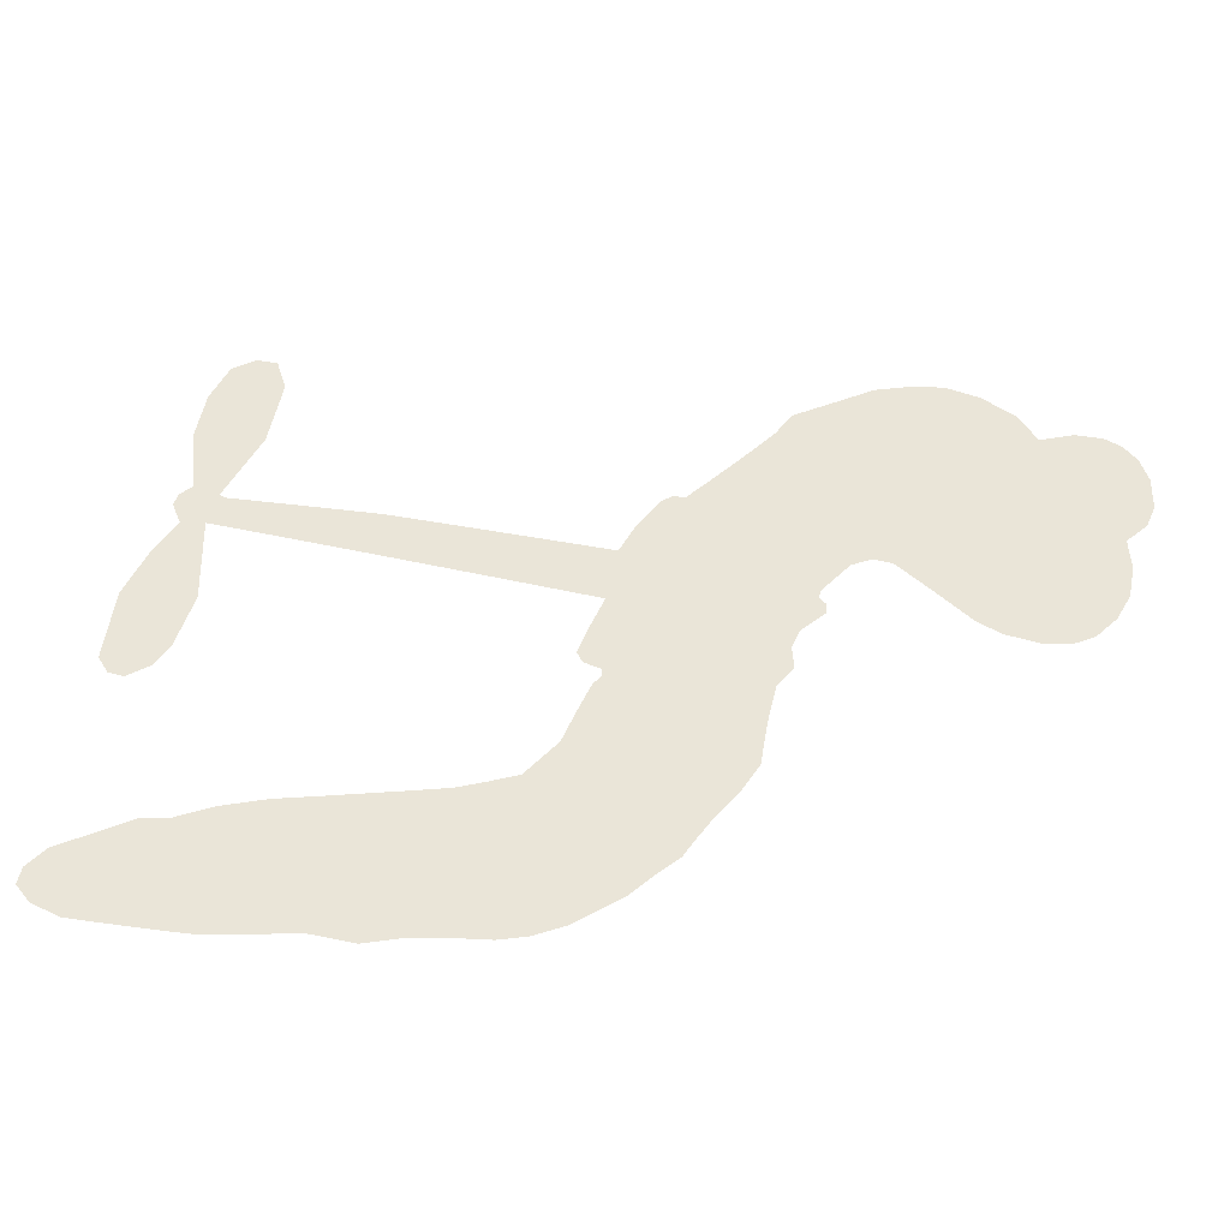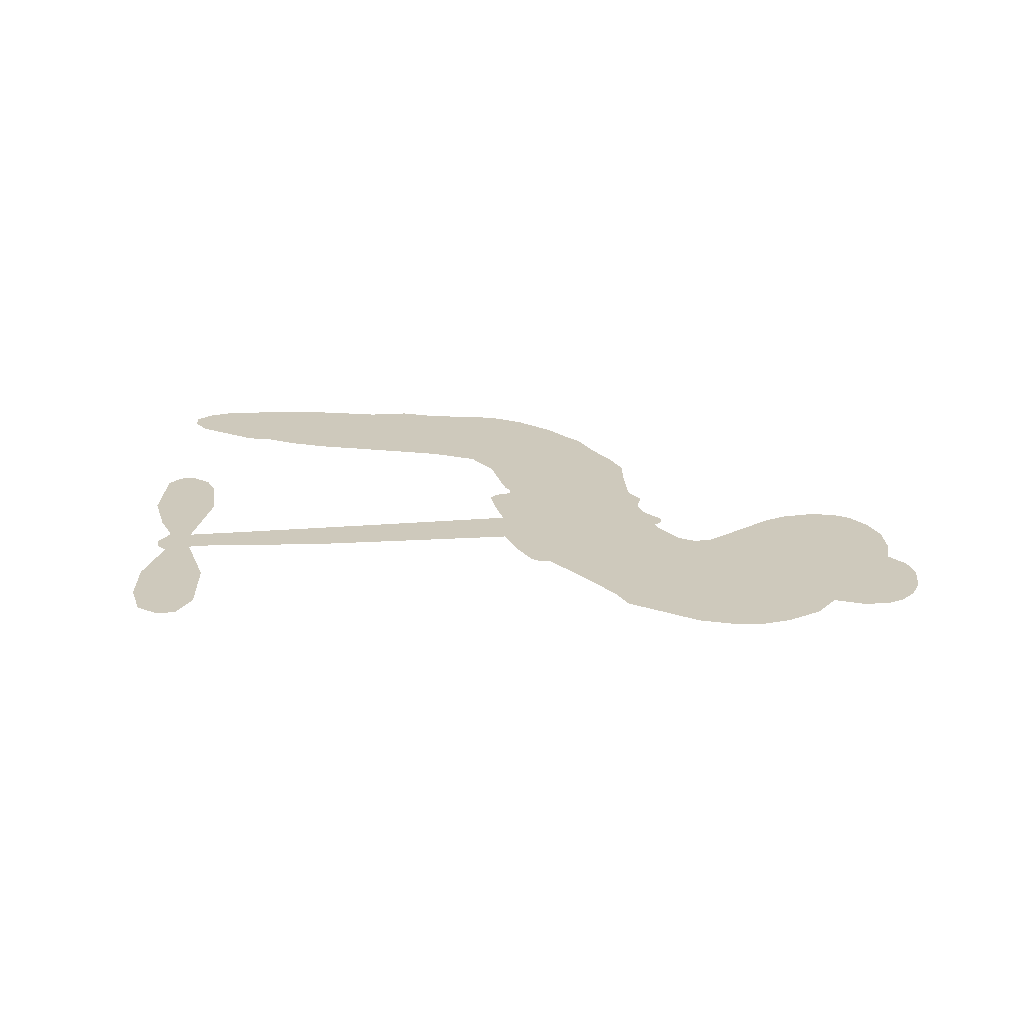
<metadata>
{"format":"obj","ext":"obj","renderer":"f3d","projection":"perspective","resolution":1024,"background":"white","views":[{"elev":-41.7,"azim":-177.8,"up":"+Y"},{"elev":22.5,"azim":-171.9,"up":"+Z"}]}
</metadata>
<code>
v -80.65 13.64 0
v -81.69 18.75 0
v -81.48 23.9 0
v -84.66 26.65 0
v -86.16 30.09 0
v -86.32 35.54 0
v -85.2 39.47 0
v -83.22 42.35 0
v -80.8 44.07 0
v -76.64 45.01 0
v -71.54 44.16 0
v -68.94 49.09 0
v -63.93 53.29 0
v -59.15 55.55 0
v -54.81 56.1 0
v -48.69 55.54 0
v -36.33 50.61 0
v -33.79 47.01 0
v -20.63 34.62 0
v -18.74 34.87 0
v -17.1 33.99 0
v -11.03 24.59 0
v 22.37 32.87 0
v 45.48 37.01 0
v 46.12 37.72 0
v 40.56 48.62 0
v 38.57 59.85 0
v 40.17 64.99 0
v 43.41 65.77 0
v 47.1 64.02 0
v 49.94 58.1 0
v 51.33 49.74 0
v 50.16 39.49 0
v 52.02 37.95 0
v 52.75 35.99 0
v 51.32 32.36 0
v 54.68 27.12 0
v 58.31 19.04 0
v 59.65 7.316 0
v 58.07 4.539 0
v 55.69 3.778 0
v 52.08 5.677 0
v 49.81 9.158 0
v 47.22 17.84 0
v 47.6 32.08 0
v -9.259 15.64 0
v -5.392 5.996 0
v -6.226 4.238 0
v -8.867 2.911 0
v -8.673 1.477 0
v -7.576 0.4396 0
v -3.402 -9.341 0
v 1.52 -14.68 0
v 10.43 -16.62 0
v 33.97 -17.7 0
v 40.8 -18.67 0
v 46.66 -20.43 0
v 50.61 -20.25 0
v 61.84 -24.73 0
v 64.67 -27.69 0
v 65.2 -30.38 0
v 63.04 -33.25 0
v 58.72 -35.63 0
v 41.43 -38.69 0
v 27.8 -38.89 0
v 21.06 -40.62 0
v 15 -39.85 0
v 4.237 -40.51 0
v -0.02226 -40.09 0
v -4.916 -38.51 0
v -12.05 -34.36 0
v -19.02 -28.48 0
v -26.76 -18.22 0
v -29.51 -13.91 0
v -32.05 -0.6305 0
v -34.56 2.269 0
v -34.34 5.889 0
v -35.57 8.832 0
v -39.29 11.94 0
v -39.46 13.52 0
v -38.4 14.9 0
v -38.88 16.21 0
v -43.13 20.69 0
v -46.2 21.7 0
v -49.03 20.78 0
v -59.12 9.982 0
v -62.64 7.406 0
v -67.92 5.41 0
v -72.3 5.406 0
v -75.2 6.521 0
v -78.4 9.61 0
v 19.16 23.95 0
v 47.07 36.23 0
v -36.36 16.28 0
v -10.81 2.057 0
v -5.464 -4.32 0
v -37.4 12.95 0
v -19.27 31.72 0
v -7.147 10.73 0
v 33.37 28.05 0
v 48.36 38.1 0
v 40.49 30.08 0
v 44.04 31.08 0
v -37.43 10.4 0
v -10.9 5.062 0
v 43.34 43.17 0
v 49.89 35.66 0
v 46.66 41.44 0
v 61.34 -29.74 0
v 55.75 7.69 0
v -37.95 20.65 0
v -9.159 -1.059 0
v -34.87 11.58 0
v -71.76 11.12 0
v -78.95 38.94 0
v -49.36 25.85 0
v -13.64 29.48 0
v -8.355 6.319 0
v 33.91 34.97 0
v 39.69 36 0
v -15.76 4.138 0
v -25.28 31.03 0
v -30.89 8.957 0
v -43.06 26.17 0
v -11.52 9.998 0
v 44.99 33.99 0
v -14.68 -1.804 0
v 41.75 33.44 0
v 38.35 32.8 0
v -29.7 3.745 0
v 49 -27.33 0
v 47.41 24.96 0
v 42.75 61.37 0
v 50.75 44.61 0
v 58.98 13.18 0
v -79.3 31 0
v 36.93 29.07 0
v 48.8 -23.56 0
v 49.74 28.46 0
v 42.13 -25.68 0
v 56.21 -22.52 0
v 52.83 -25.26 0
v -55.97 48.1 0
v 2.88 -31.96 0
v -75.83 13.69 0
v -65.07 14.38 0
v -82.31 36.53 0
v -29.27 20.88 0
v -10.65 -8.484 0
v 39.57 54.23 0
v 46.71 45.58 0
v -81.01 27.64 0
v -74.57 24.91 0
v -77.14 27.8 0
v -70.7 30.83 0
v -75 31.52 0
v 50.1 -37.23 0
v 57.25 -27.19 0
v -56.52 52.27 0
v -41.45 44.25 0
v 2.512 -36.45 0
v -62.78 11.27 0
v -54.15 15.39 0
v -67.26 10.38 0
v -33.53 19.58 0
v -7.114 -7.492 0
v -6.703 -14.02 0
v -73.3 28.3 0
v -67.83 24.37 0
v -71.86 37.45 0
v -77.62 34.89 0
v -60.64 49.64 0
v -51.32 50.8 0
v -38.01 46.71 0
v 9.591 -40.07 0
v -1.962 -33.85 0
v -31.56 15.06 0
v -33.85 27.59 0
v -72.41 33.96 0
v -66.88 34.85 0
v -42.52 53.05 0
v -40.39 23.5 0
v 5.753 -34.54 0
v 8.78 -28.14 0
v -34.89 23.55 0
v -41.97 48.65 0
v -27.33 40.77 0
v -38.41 26.58 0
v -46.51 50.31 0
v -41.56 34.4 0
v -35.32 39.36 0
v -41.12 30.06 0
v -35.65 43.4 0
v -36.13 32.69 0
v -47.33 31.77 0
v -30.58 43.87 0
v -44.64 29.37 0
v -31.29 39.89 0
v -32.73 35.64 0
v -28.44 36.59 0
v -29.66 32.35 0
v -24.02 37.69 0
v -28.8 27.57 0
v -25.52 34.53 0
v -46.11 24.88 0
v -13.74 1.245 0
v -17.3 1.041 0
v -22.3 6.113 0
v -20.64 -4.38 0
v 46.51 60.1 0
v 43.31 56.84 0
v 43.84 52.1 0
v -70.65 17.3 0
v -68.98 13.83 0
v -20.2 22.65 0
v -77.54 21.16 0
v -55.86 22.92 0
v -2.799 -13.48 0
v -3.282 -20.94 0
v -0.8604 -17.69 0
v -4.582 -17.29 0
v -11.04 -19.15 0
v -7.174 -20.19 0
v 3.031 -23.91 0
v -11.15 -26.48 0
v 0.2588 -21.3 0
v -1.721 -26.68 0
v 4.726 -19.32 0
v -10.01 -22.79 0
v -22.67 -23.2 0
v -6.403 -25.94 0
v -74.67 40.97 0
v -75.37 37.56 0
v -64.78 49.22 0
v -66.69 44.75 0
v -62.26 45.47 0
v -63.53 39.7 0
v -51.75 55.82 0
v -53.52 53.21 0
v -1.872 -37.34 0
v -7.031 -33.85 0
v -65.02 29.39 0
v -45.61 54.29 0
v -49.65 42.63 0
v -26.76 6.938 0
v -24.93 2.308 0
v -23.86 14.05 0
v -27.31 11.42 0
v -23.57 10.02 0
v -18.37 9.255 0
v -21.48 -12.12 0
v 44.27 48.4 0
v 47.5 50.65 0
v 50.64 53.92 0
v 47 55.47 0
v -72.49 14.43 0
v -74.85 17.93 0
v -72.17 21.33 0
v -15.75 25.21 0
v -23.69 26.26 0
v -78.11 24.53 0
v -52 23.15 0
v -54.26 27.68 0
v -51.61 18.09 0
v -59.7 15.89 0
v -55.48 19.05 0
v -59.98 20.54 0
v -60.54 26.01 0
v -0.4569 -30.35 0
v 2.503 -27.88 0
v -4.605 -29.89 0
v -8.807 -29.96 0
v 7.689 -23.45 0
v 22.51 -17.22 0
v 8.982 -19.96 0
v 12.19 -23.39 0
v 16.6 -16.94 0
v 13.33 -27.91 0
v 11.61 -31.74 0
v 20.46 -24.7 0
v 13.2 -19.73 0
v 8.052 -31.73 0
v 13.55 -35.72 0
v 16.25 -25.21 0
v 17.71 -21.08 0
v 18.5 -36.25 0
v 21.89 -21.09 0
v 19.6 -30.4 0
v 28.06 -25.73 0
v 15.7 -31.54 0
v 28.28 -17.49 0
v 24.35 -24.2 0
v 23.25 -28.26 0
v 27.56 -21.57 0
v 24.38 -34.08 0
v 33.2 -23.3 0
v 6.055 -15.75 0
v -68.62 40.64 0
v -67.47 31.63 0
v -68.31 28.34 0
v -64.18 32.68 0
v -63.55 36.16 0
v -60.89 30.09 0
v -57.17 37.81 0
v -60.56 33.8 0
v -56.6 31.54 0
v -51.95 31.59 0
v -49.49 29.19 0
v -49.98 36.91 0
v -54.4 34.84 0
v -49.25 46.96 0
v -52.99 45.17 0
v -45.75 44.42 0
v -57.66 43.38 0
v -53.72 40.7 0
v -45.79 39.47 0
v -21.08 2.353 0
v -22.7 -0.9938 0
v -30.55 -7.266 0
v -27.39 -1.466 0
v -31.26 -3.98 0
v -27.69 -4.984 0
v -26.02 -9.683 0
v -18.9 5.88 0
v -14.56 7.871 0
v -15.62 12.86 0
v -25.22 -14.33 0
v -14.91 -22.37 0
v -78.46 16.75 0
v -17.57 28.4 0
v -27.05 24.11 0
v -31.03 24.44 0
v -24.44 20.08 0
v -21.97 29.36 0
v -56.65 12.69 0
v -57.15 25.98 0
v -64.32 25.75 0
v -64.52 21.26 0
v -68.36 20.45 0
v 22.15 -37.04 0
v 27.77 -30.6 0
v -66.44 38.12 0
v -60.98 42.14 0
v -46.22 35.55 0
v -22.1 -8.134 0
v -16.32 -9.437 0
v -29.99 -10.58 0
v -12.31 14.07 0
v -12.17 19.72 0
v -19.65 13.75 0
v -16.88 18.33 0
v -20.14 25.97 0
v -27.43 16.79 0
v -63.11 17.71 0
v 28.62 -34.76 0
v 34.59 -38.83 0
v 35.31 -31.48 0
v 31.18 -38.86 0
v 32.86 -35.04 0
v 37.28 -35.39 0
v 31.5 -31.52 0
v 33.18 -27.61 0
v 41.04 -31.17 0
v 37.39 -25.6 0
v 39.74 -22.47 0
v 43.45 -22.25 0
v 37.39 -18.2 0
v 4.945 19.81 0
v 5.664 28.75 0
v -14.91 21.75 0
v -20.92 17.91 0
v 41.12 -34.94 0
v 46.48 -32.97 0
v 45.77 -37.99 0
v 53.23 -30.38 0
v 36.26 -21.53 0
v -2.157 17.73 0
v 49.57 -30.95 0
v 54.43 -36.45 0
v 51.9 -33.8 0
v 56.02 -32.98 0
v -2.682 26.67 0
v -9.454 21.65 0
v -6.855 25.63 0
v 53.79 12.53 0
v 56.02 15.81 0
v 52.52 20.72 0
v 48.51 13.5 0
v 51.76 16.31 0
v -83.01 32.58 0
v -11.17 -4.345 0
v -14.76 -5.847 0
v -37.98 36.32 0
v -39.54 40.36 0
v -32.97 30.97 0
v -15.46 -31.29 0
v -15.11 -27.3 0
v 31.09 -20.12 0
v -20.58 -17.69 0
v -15.68 -17.7 0
v -12.04 -14.02 0
v -18.08 -14.44 0
v -9.618 -11.85 0
v -15.23 -12.64 0
v 37.97 -29.14 0
v 45.01 -28.94 0
v 45.75 -25.45 0
v -3.764 22.12 0
v -5.708 16.69 0
v 0.6674 21.25 0
v 1.49 27.71 0
v 12.05 21.88 0
v 4.013 24.11 0
v 8.498 20.85 0
v 14.01 30.82 0
v 9.065 25.51 0
v 13.62 26.22 0
v 9.838 29.79 0
v 15.6 22.92 0
v 56.5 23.08 0
v 51.46 24.64 0
v 47.31 21.4 0
v -42.37 38.01 0
v -24.68 -20.7 0
v -18.84 -21.25 0
v -20.8 -25.81 0
v -17.39 -24.96 0
v -6.455 20.02 0
v 28.14 33.93 0
v 31.52 31.68 0
v 26.26 26.01 0
v 29.82 27.03 0
v 27.04 30.01 0
v 23.02 28.71 0
v 18.19 31.85 0
v 17.48 27.75 0
v 9.932 -35.11 0
v 6.782 -38.05 0
f 112 206 391
f 186 160 174
f 75 130 76
f 203 122 201
f 105 121 206
f 45 107 93
f 51 50 112
f 123 78 77
f 89 88 114
f 125 118 99
f 1 91 145
f 162 164 87
f 25 108 106
f 43 42 110
f 80 79 97
f 126 93 24
f 58 138 142
f 179 299 180
f 128 129 102
f 105 125 325
f 52 166 167
f 143 159 172
f 240 176 70
f 142 138 131
f 176 240 161
f 223 231 219
f 59 158 109
f 95 112 50
f 117 21 98
f 113 94 97
f 97 104 113
f 104 78 113
f 349 383 22
f 166 112 391
f 105 95 49
f 74 73 327
f 51 112 96
f 82 94 111
f 107 34 101
f 52 218 53
f 323 345 322
f 203 260 122
f 90 89 114
f 167 221 218
f 145 256 257
f 91 90 114
f 298 232 170
f 98 19 334
f 282 183 437
f 77 76 130
f 4 3 152
f 152 5 4
f 56 365 366
f 45 126 103
f 115 9 8
f 8 7 147
f 45 139 36
f 106 151 252
f 147 7 6
f 381 158 375
f 114 145 91
f 246 208 245
f 136 154 156
f 10 9 115
f 19 122 334
f 205 83 124
f 17 174 18
f 84 205 116
f 165 111 94
f 182 83 111
f 162 146 164
f 239 15 159
f 206 207 127
f 129 137 102
f 236 234 235
f 350 250 326
f 172 159 14
f 180 302 342
f 126 45 93
f 322 318 320
f 239 238 15
f 211 150 212
f 5 152 390
f 136 152 154
f 25 93 101
f 31 30 210
f 107 45 36
f 124 192 197
f 161 183 144
f 119 430 137
f 120 119 129
f 296 364 376
f 359 361 355
f 287 274 285
f 363 373 406
f 276 285 281
f 50 49 95
f 53 218 220
f 275 54 297
f 49 48 118
f 126 128 103
f 274 287 294
f 58 57 138
f 78 123 113
f 407 406 131
f 118 105 49
f 375 158 142
f 68 161 69
f 61 109 62
f 421 139 132
f 109 60 59
f 166 52 96
f 423 394 160
f 60 109 61
f 348 349 351
f 85 84 116
f 141 58 142
f 162 87 86
f 43 110 385
f 134 32 151
f 386 385 135
f 110 42 41
f 110 135 385
f 102 103 128
f 57 366 407
f 40 110 41
f 40 39 110
f 421 387 420
f 119 137 129
f 141 158 59
f 37 36 139
f 105 206 95
f 47 118 48
f 94 81 97
f 95 206 112
f 430 433 432
f 432 100 430
f 413 416 369
f 82 81 94
f 177 165 94
f 98 20 19
f 98 21 20
f 97 79 104
f 63 62 109
f 108 151 106
f 117 330 259
f 210 133 211
f 93 107 101
f 83 82 111
f 259 22 117
f 348 99 46
f 47 99 118
f 24 93 25
f 132 139 45
f 35 34 107
f 126 24 128
f 101 34 33
f 118 125 105
f 130 123 77
f 115 8 147
f 128 24 120
f 108 101 33
f 27 133 28
f 108 33 134
f 255 253 254
f 185 111 165
f 28 133 29
f 133 30 29
f 129 128 120
f 110 39 135
f 159 15 14
f 145 114 256
f 193 160 394
f 101 108 25
f 389 388 385
f 36 35 107
f 168 154 153
f 81 80 97
f 372 373 363
f 151 108 134
f 214 114 164
f 145 257 329
f 163 265 335
f 179 233 171
f 390 6 5
f 147 390 171
f 113 123 177
f 177 123 248
f 209 346 392
f 397 396 225
f 261 154 152
f 27 150 211
f 253 252 151
f 152 136 390
f 3 2 216
f 168 169 300
f 261 152 3
f 168 156 154
f 261 153 154
f 234 236 172
f 179 156 155
f 147 171 115
f 64 374 372
f 375 380 381
f 141 142 158
f 142 131 375
f 172 14 13
f 143 173 239
f 308 205 197
f 196 198 187
f 283 175 67
f 161 144 176
f 264 266 163
f 214 146 213
f 85 262 264
f 262 85 116
f 114 88 164
f 87 164 88
f 177 94 113
f 332 148 331
f 112 166 96
f 166 149 403
f 346 209 345
f 223 219 221
f 169 168 153
f 155 156 168
f 265 162 86
f 162 265 146
f 179 180 170
f 11 10 232
f 136 156 171
f 171 156 179
f 12 234 13
f 172 13 234
f 173 311 189
f 189 311 313
f 16 173 189
f 200 198 199
f 288 280 284
f 183 282 144
f 270 184 224
f 70 176 241
f 245 248 123
f 148 165 177
f 188 194 192
f 188 182 185
f 179 155 299
f 179 170 233
f 299 300 242
f 301 302 180
f 188 192 124
f 17 181 186
f 83 182 124
f 438 161 68
f 437 283 279
f 288 290 286
f 220 226 228
f 332 165 148
f 188 185 178
f 17 186 174
f 189 186 181
f 174 193 18
f 185 182 111
f 202 187 200
f 182 188 124
f 16 189 243
f 311 173 312
f 189 313 186
f 194 190 192
f 18 193 196
f 194 188 178
f 190 195 197
f 160 193 174
f 198 196 193
f 122 204 201
f 393 194 199
f 160 313 316
f 304 314 343
f 190 197 192
f 198 193 191
f 197 195 308
f 199 191 393
f 198 191 199
f 395 194 178
f 198 200 187
f 201 200 199
f 204 19 202
f 395 199 194
f 201 395 203
f 332 178 185
f 204 202 200
f 260 331 333
f 201 204 200
f 19 204 122
f 83 205 84
f 197 205 124
f 207 206 121
f 206 127 391
f 324 317 207
f 130 320 246
f 250 350 249
f 123 130 245
f 127 207 209
f 207 121 324
f 30 133 210
f 133 27 211
f 150 26 212
f 210 211 255
f 252 212 26
f 253 255 212
f 146 354 339
f 258 153 216
f 146 214 164
f 256 214 213
f 353 247 333
f 348 46 349
f 2 1 329
f 216 257 258
f 307 263 308
f 354 267 338
f 52 167 218
f 221 220 218
f 221 167 223
f 269 270 227
f 219 226 220
f 53 220 228
f 167 222 223
f 219 220 221
f 402 400 404
f 328 225 229
f 222 229 223
f 269 227 271
f 226 227 224
f 224 273 228
f 397 72 396
f 71 70 241
f 227 226 219
f 226 224 228
f 223 229 231
f 144 269 176
f 273 224 184
f 297 53 228
f 399 251 327
f 231 229 225
f 400 402 399
f 426 427 425
f 71 241 272
f 219 231 227
f 10 115 232
f 233 115 171
f 170 232 233
f 115 233 232
f 11 235 12
f 234 12 235
f 11 232 298
f 236 143 172
f 235 11 298
f 235 237 343
f 299 301 180
f 237 302 304
f 143 239 159
f 173 16 238
f 173 238 239
f 70 69 240
f 161 240 69
f 176 269 271
f 271 231 272
f 338 268 337
f 262 263 217
f 314 312 143
f 189 181 243
f 316 313 244
f 246 245 130
f 249 248 245
f 319 322 321
f 318 207 317
f 250 249 208
f 215 260 333
f 249 245 208
f 248 247 353
f 250 208 324
f 247 248 249
f 325 250 324
f 325 326 250
f 230 399 424
f 400 222 401
f 106 252 26
f 253 151 32
f 255 254 31
f 212 252 253
f 210 255 31
f 253 32 254
f 212 255 211
f 214 256 114
f 257 256 213
f 257 213 258
f 216 2 329
f 339 258 213
f 169 153 258
f 330 117 98
f 326 351 350
f 331 260 203
f 259 330 352
f 3 216 261
f 153 261 216
f 263 262 116
f 266 264 262
f 310 304 305
f 301 242 303
f 265 266 267
f 266 262 217
f 267 266 217
f 265 163 266
f 268 267 217
f 268 338 267
f 263 336 217
f 268 303 337
f 270 269 144
f 227 231 271
f 270 144 282
f 227 270 224
f 272 231 225
f 176 271 241
f 272 225 396
f 241 271 272
f 184 278 276
f 228 273 275
f 276 284 285
f 285 274 277
f 273 276 275
f 284 276 278
f 184 276 273
f 54 275 281
f 175 283 437
f 276 281 275
f 279 184 282
f 278 184 279
f 437 279 282
f 290 288 284
f 376 398 296
f 277 54 281
f 282 184 270
f 438 183 161
f 66 286 67
f 67 286 283
f 279 290 278
f 284 280 285
f 285 280 287
f 277 281 285
f 340 65 295
f 278 290 284
f 292 287 280
f 294 287 292
f 340 286 66
f 341 293 295
f 292 280 293
f 358 359 355
f 279 283 290
f 286 290 283
f 293 280 288
f 291 294 398
f 294 292 289
f 295 293 288
f 289 292 293
f 294 289 296
f 294 291 274
f 340 288 286
f 293 341 289
f 361 362 341
f 365 376 364
f 342 170 180
f 275 297 228
f 237 235 298
f 300 299 155
f 301 299 242
f 168 300 155
f 337 300 169
f 242 337 303
f 342 302 237
f 305 301 303
f 311 312 244
f 336 303 268
f 307 310 306
f 301 305 302
f 305 303 306
f 303 336 306
f 304 302 305
f 307 306 263
f 305 306 310
f 308 263 116
f 307 195 309
f 308 116 205
f 195 307 308
f 309 344 316
f 309 244 315
f 307 309 310
f 315 310 309
f 312 173 143
f 313 311 244
f 314 143 236
f 315 312 314
f 244 309 316
f 186 313 160
f 343 314 236
f 315 314 304
f 315 304 310
f 244 312 315
f 344 309 195
f 393 394 423
f 208 246 317
f 318 317 246
f 75 320 130
f 207 318 209
f 323 251 345
f 320 318 246
f 320 321 322
f 322 319 323
f 320 75 321
f 318 322 209
f 347 74 323
f 327 323 74
f 317 324 208
f 325 324 121
f 105 325 121
f 326 325 125
f 348 326 125
f 350 247 249
f 230 425 399
f 323 327 251
f 427 397 328
f 73 399 327
f 145 329 1
f 216 329 257
f 334 330 98
f 215 352 260
f 332 331 203
f 331 148 333
f 178 332 203
f 332 185 165
f 353 333 148
f 371 247 350
f 122 260 334
f 334 260 352
f 336 263 306
f 265 86 335
f 268 217 336
f 300 337 242
f 337 169 338
f 169 258 339
f 265 354 146
f 146 339 213
f 169 339 338
f 65 340 66
f 288 340 295
f 65 355 295
f 341 295 355
f 237 298 342
f 170 342 298
f 235 343 236
f 304 343 237
f 195 190 344
f 423 344 190
f 346 345 251
f 322 345 209
f 399 425 400
f 391 392 149
f 99 348 125
f 323 319 347
f 413 410 368
f 259 370 22
f 215 351 370
f 326 348 351
f 371 333 247
f 370 351 349
f 371 215 333
f 259 352 215
f 334 352 330
f 148 177 353
f 248 353 177
f 267 354 265
f 339 354 338
f 360 363 357
f 289 341 362
f 357 359 360
f 358 356 359
f 364 140 365
f 360 359 356
f 355 65 358
f 361 359 357
f 356 64 360
f 364 405 140
f 361 357 362
f 355 361 341
f 357 363 405
f 289 362 296
f 360 64 372
f 374 157 373
f 296 362 364
f 362 357 405
f 366 365 140
f 398 376 55
f 366 140 407
f 56 366 57
f 417 415 418
f 365 56 367
f 428 384 383
f 22 370 349
f 215 370 259
f 350 351 371
f 215 371 351
f 373 157 380
f 363 360 372
f 378 375 131
f 373 378 406
f 372 374 373
f 381 380 379
f 365 367 376
f 55 376 367
f 377 410 408
f 46 383 349
f 406 378 131
f 373 380 378
f 63 381 379
f 380 375 378
f 157 379 380
f 63 109 381
f 158 381 109
f 408 382 384
f 22 383 384
f 386 135 38
f 377 408 428
f 428 46 409
f 385 386 389
f 387 386 38
f 389 44 388
f 421 420 37
f 422 44 387
f 386 387 389
f 43 385 388
f 44 389 387
f 171 390 136
f 6 390 147
f 392 391 127
f 166 391 149
f 209 392 127
f 149 392 346
f 394 393 191
f 190 194 393
f 193 394 191
f 423 160 316
f 203 395 178
f 199 395 201
f 272 396 71
f 222 328 229
f 328 397 225
f 291 398 55
f 294 296 398
f 400 328 222
f 401 222 167
f 399 402 251
f 167 403 401
f 404 149 346
f 404 400 401
f 346 251 402
f 166 403 167
f 404 403 149
f 404 401 403
f 346 402 404
f 140 405 363
f 362 405 364
f 407 131 138
f 363 406 140
f 407 138 57
f 140 406 407
f 410 377 368
f 413 411 410
f 428 408 384
f 382 408 410
f 413 414 416
f 382 410 411
f 369 411 413
f 416 414 412
f 436 434 435
f 413 368 414
f 417 416 412
f 92 436 419
f 418 369 416
f 417 419 436
f 139 421 37
f 417 418 416
f 417 412 419
f 387 38 420
f 422 421 132
f 344 423 316
f 421 422 387
f 393 423 190
f 72 397 427
f 399 73 424
f 400 425 328
f 425 427 328
f 425 230 426
f 72 427 426
f 46 428 383
f 377 428 409
f 119 429 430
f 137 430 100
f 432 433 431
f 429 23 433
f 434 431 433
f 433 430 429
f 434 433 23
f 415 417 436
f 92 431 434
f 434 436 92
f 434 23 435
f 415 436 435
f 437 183 438
f 68 175 438
f 437 438 175

</code>
